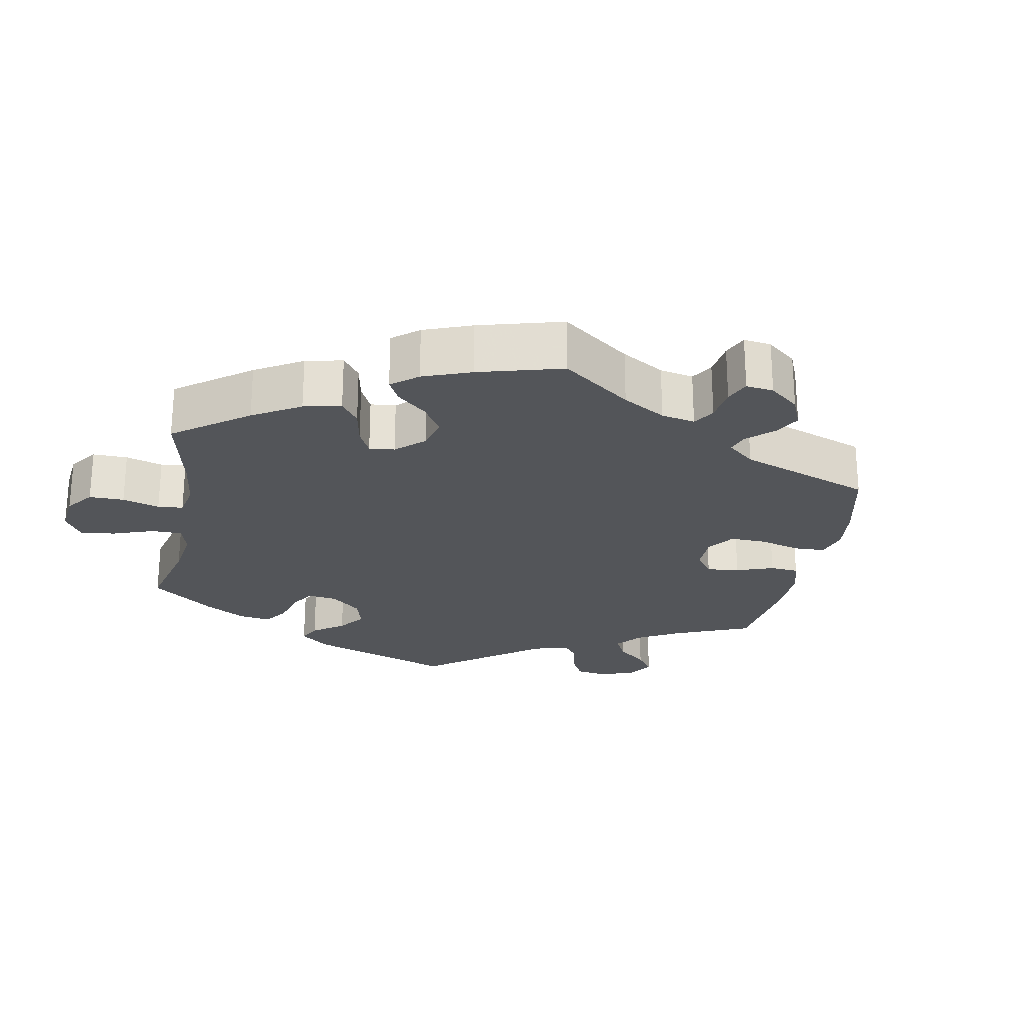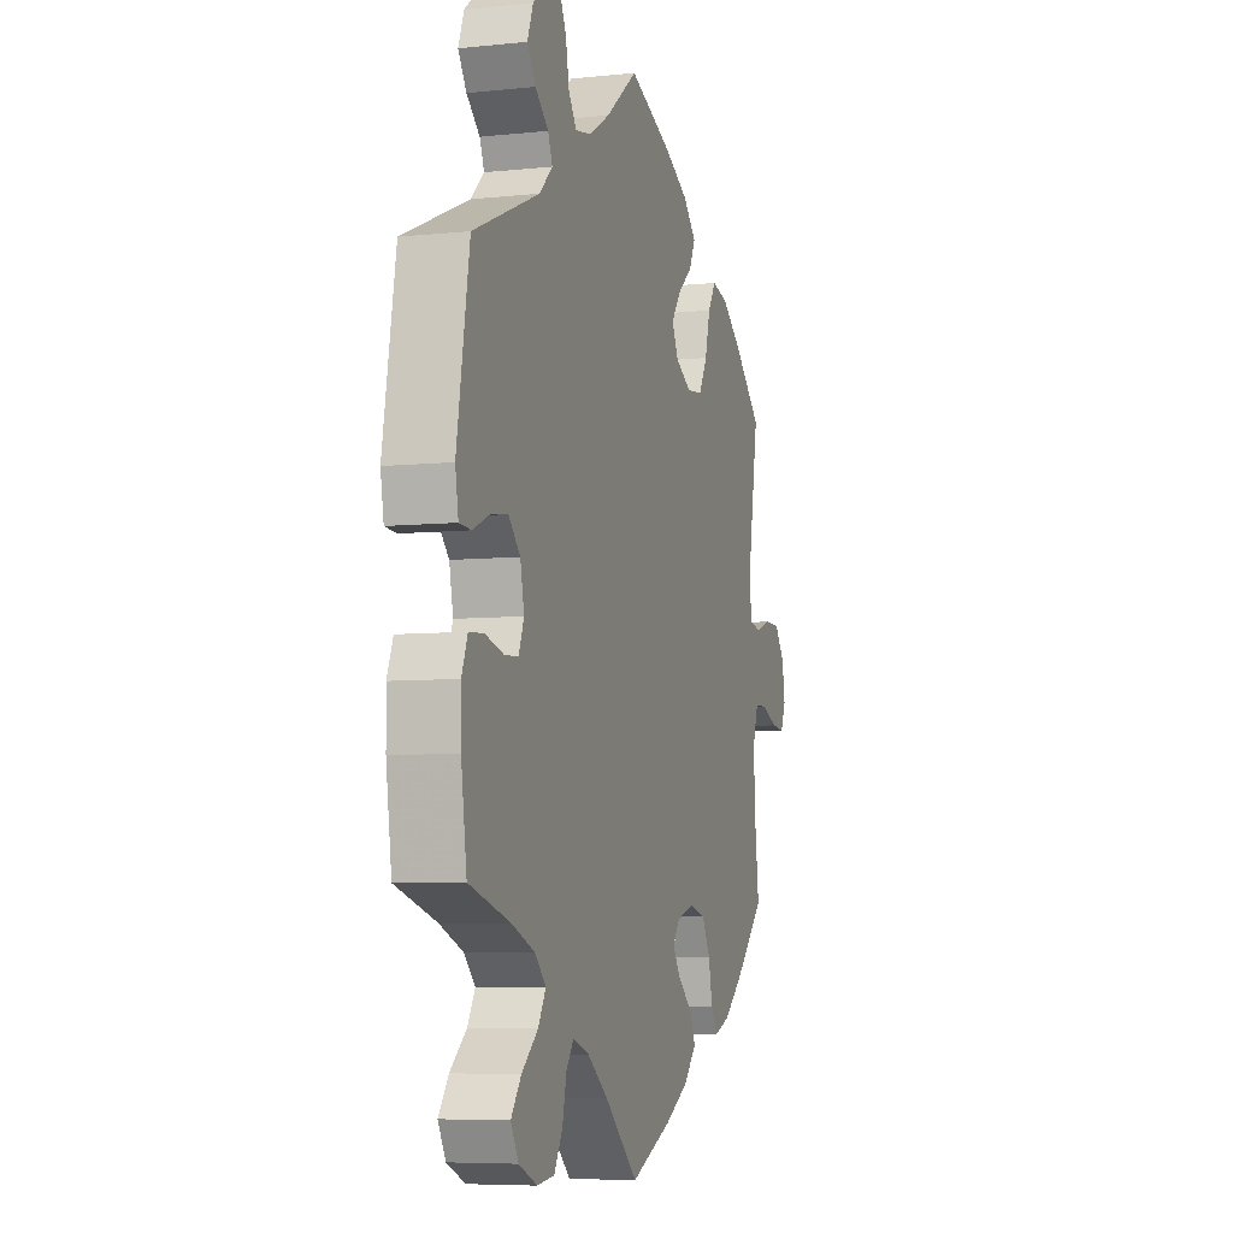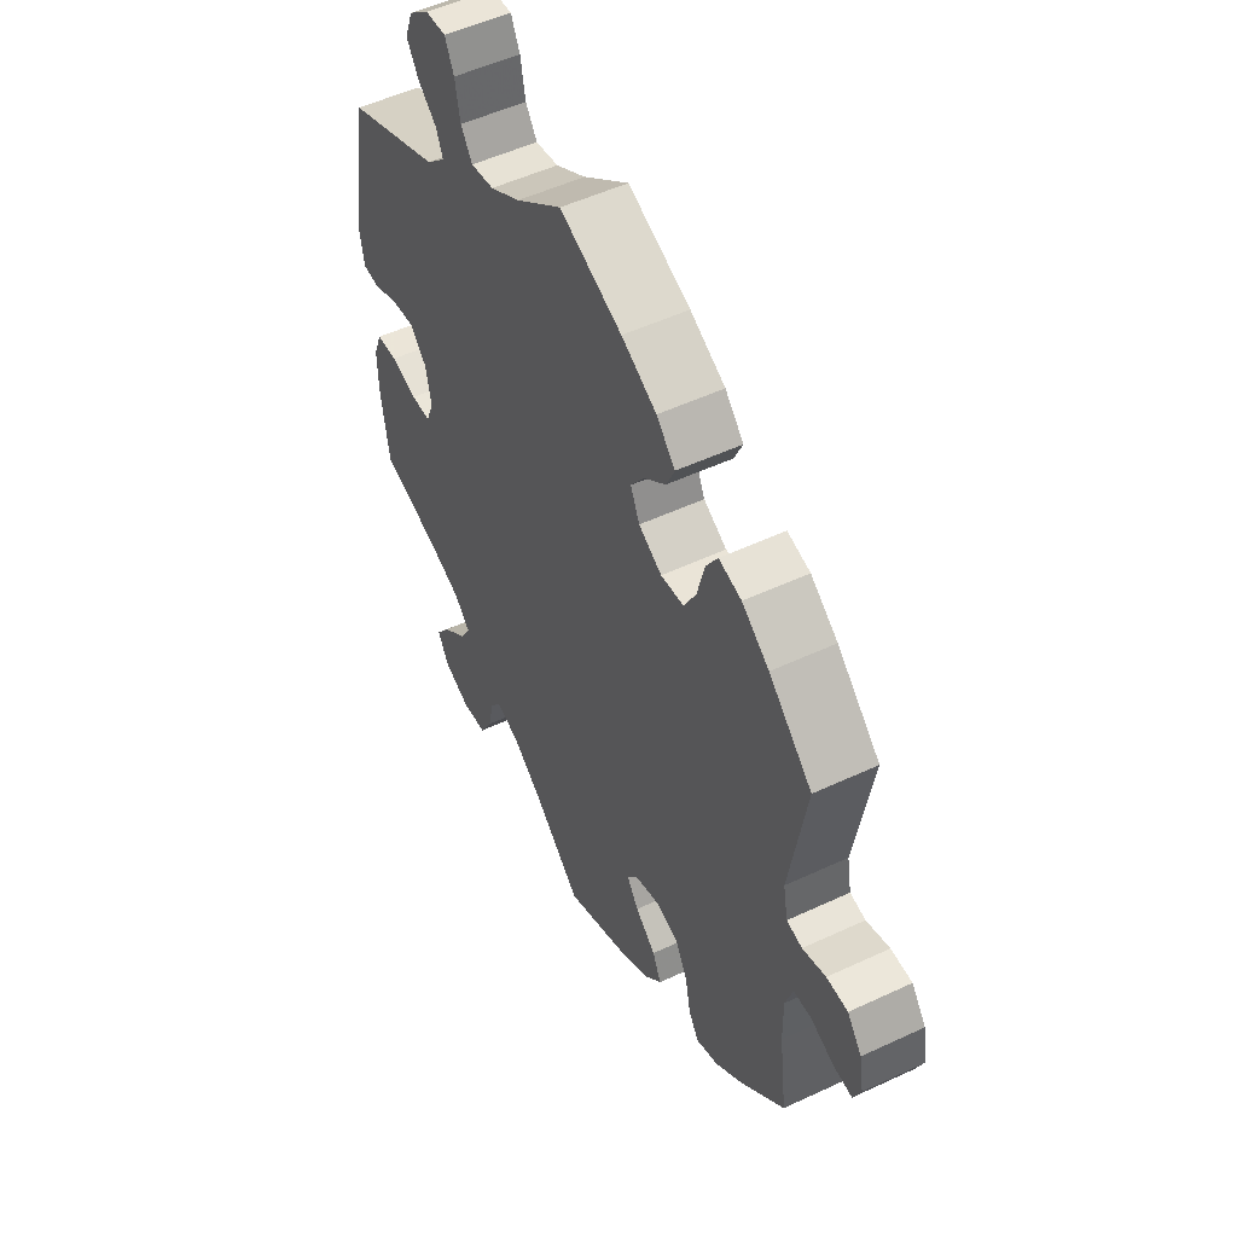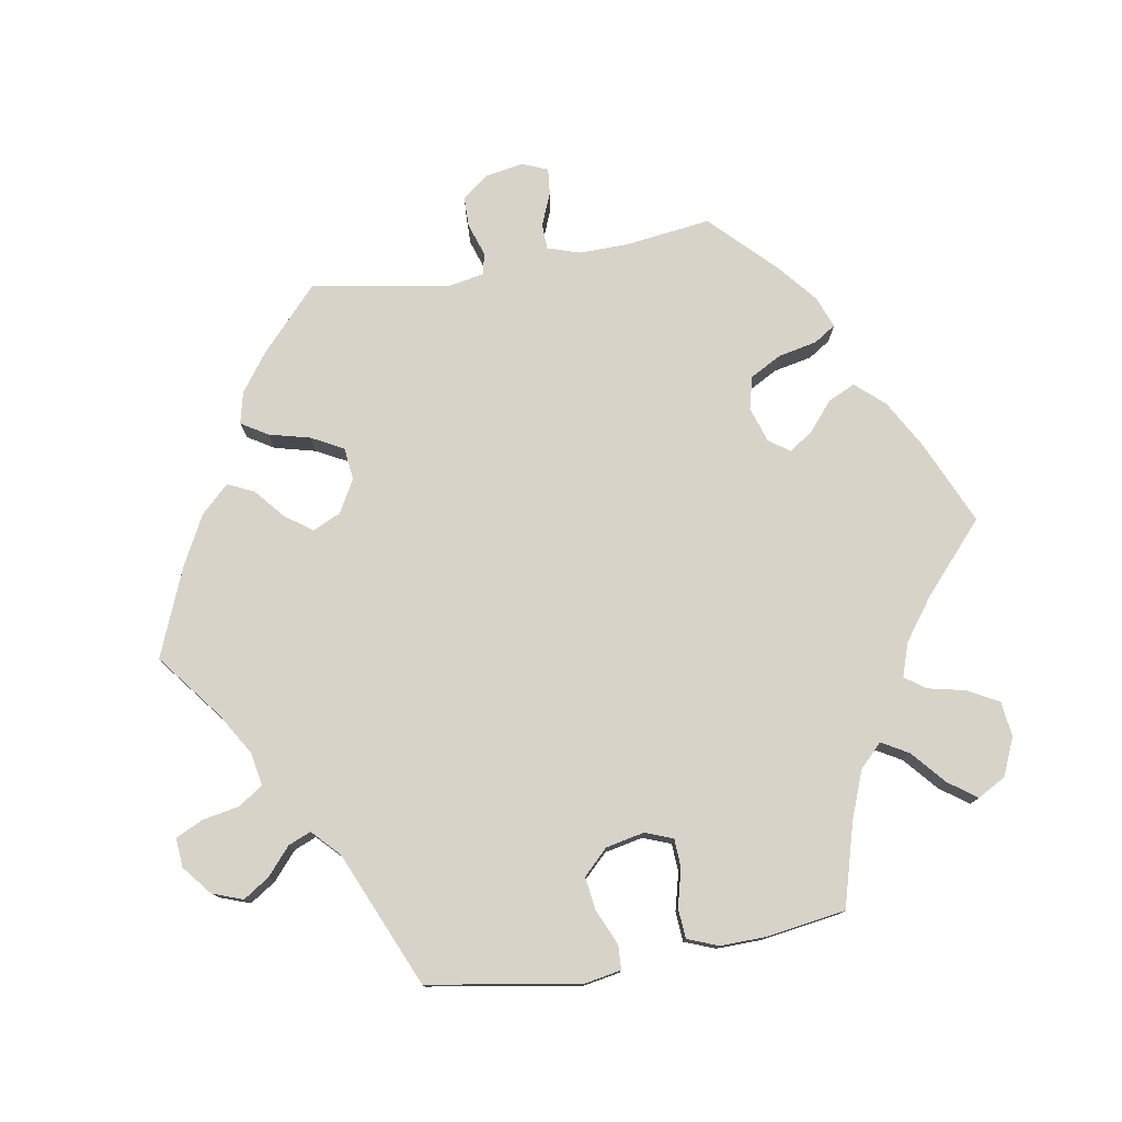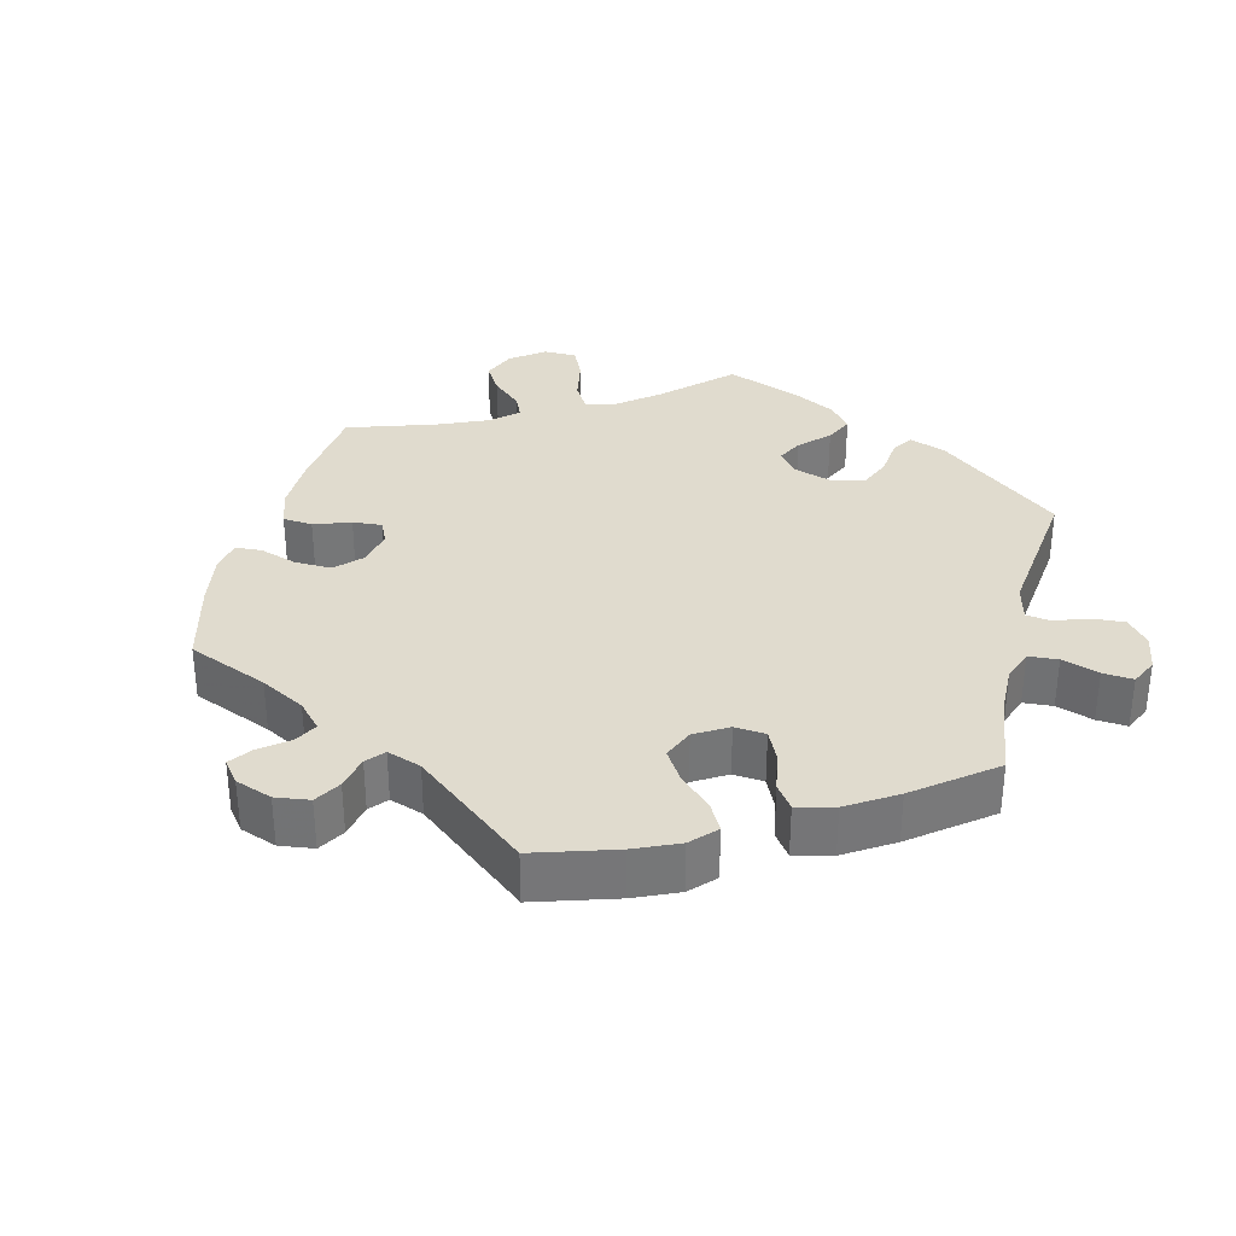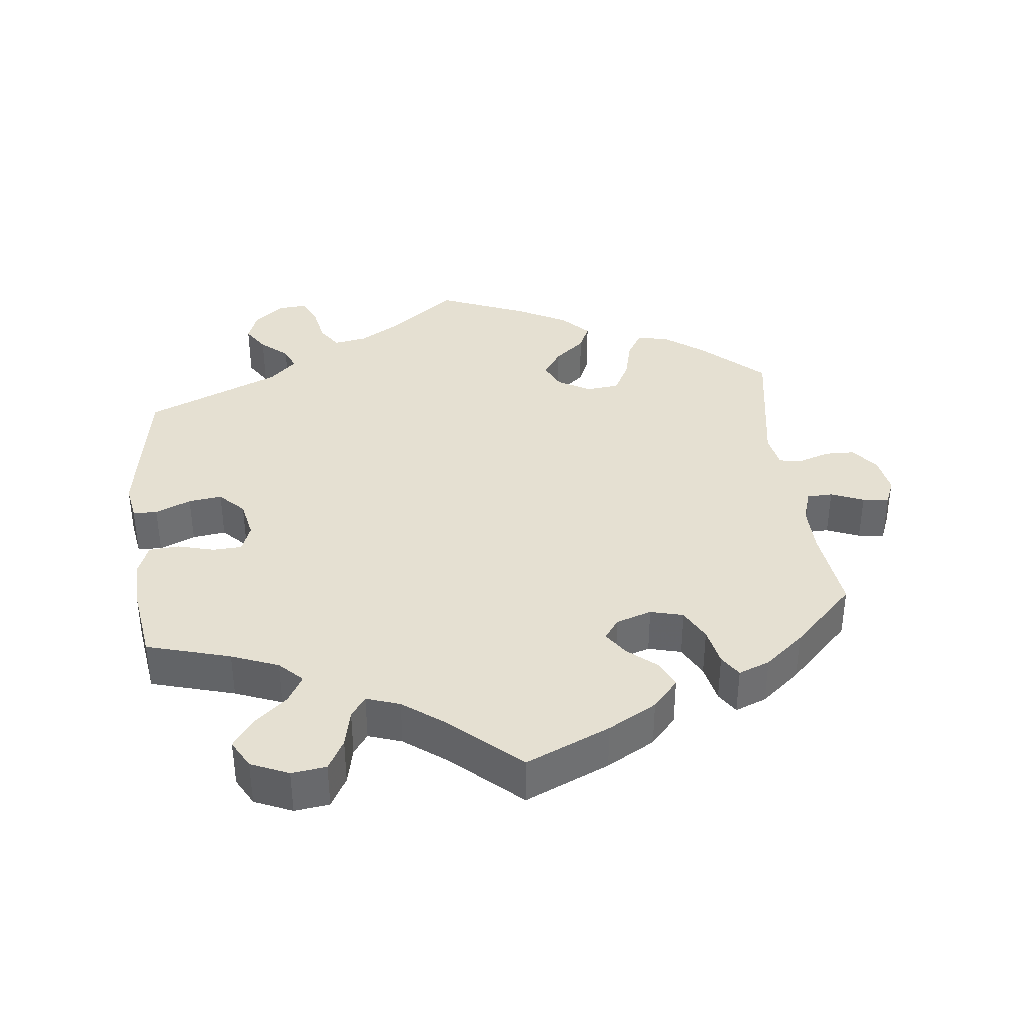
<metadata>
{"format":"obj","ext":"obj","renderer":"f3d","projection":"perspective","resolution":1024,"background":"white","views":[{"elev":-24.2,"azim":-130.7,"up":"+Y"},{"elev":-6.5,"azim":107.3,"up":"+Z"},{"elev":52.1,"azim":-116.8,"up":"+Z"},{"elev":77.2,"azim":80.1,"up":"+Y"},{"elev":33.4,"azim":-46.2,"up":"+Y"},{"elev":37.6,"azim":173.4,"up":"+Y"}]}
</metadata>
<code>
v 0.536 0.07 0.075
v 0.527 0.07 0.023
v 0.493 0.07 0.021
v 0.443 0.07 0.043
v 0.396 0.07 0.049
v 0.362 0.07 0.014
v 0.351 0.07 -0.04
v 0.366 0.07 -0.079
v 0.406 0.07 -0.081
v 0.459 0.07 -0.067
v 0.501 0.07 -0.07
v 0.518 0.07 -0.113
v 0.517 0.07 -0.178
v 0.501 0.07 -0.289
v 0.383 0.07 -0.323
v 0.317 0.07 -0.349
v 0.285 0.07 -0.381
v 0.307 0.07 -0.419
v 0.354 0.07 -0.459
v 0.383 0.07 -0.499
v 0.361 0.07 -0.539
v 0.308 0.07 -0.562
v 0.259 0.07 -0.556
v 0.235 0.07 -0.513
v 0.223 0.07 -0.46
v 0.202 0.07 -0.431
v 0.155 0.07 -0.447
v 0.095 0.07 -0.492
v 0 0.07 -0.578
v -0.119 0.07 -0.526
v -0.187 0.07 -0.488
v -0.223 0.07 -0.448
v -0.206 0.07 -0.41
v -0.165 0.07 -0.375
v -0.142 0.07 -0.341
v -0.163 0.07 -0.312
v -0.213 0.07 -0.296
v -0.259 0.07 -0.308
v -0.283 0.07 -0.353
v -0.294 0.07 -0.407
v -0.314 0.07 -0.438
v -0.358 0.07 -0.421
v -0.414 0.07 -0.375
v -0.501 0.07 -0.289
v -0.486 0.07 -0.17
v -0.485 0.07 -0.1
v -0.5 0.07 -0.054
v -0.536 0.07 -0.053
v -0.582 0.07 -0.072
v -0.619 0.07 -0.076
v -0.634 0.07 -0.04
v -0.625 0.07 0.013
v -0.596 0.07 0.051
v -0.554 0.07 0.052
v -0.508 0.07 0.037
v -0.477 0.07 0.043
v -0.468 0.07 0.092
v -0.501 0.07 0.288
v -0.415 0.07 0.368
v -0.361 0.07 0.408
v -0.316 0.07 0.419
v -0.293 0.07 0.382
v -0.278 0.07 0.324
v -0.254 0.07 0.279
v -0.208 0.07 0.274
v -0.162 0.07 0.3
v -0.144 0.07 0.339
v -0.171 0.07 0.377
v -0.214 0.07 0.413
v -0.231 0.07 0.45
v -0.194 0.07 0.489
v -0.124 0.07 0.526
v 0 0.07 0.577
v 0.092 0.07 0.506
v 0.152 0.07 0.47
v 0.198 0.07 0.462
v 0.221 0.07 0.496
v 0.231 0.07 0.549
v 0.249 0.07 0.587
v 0.29 0.07 0.584
v 0.331 0.07 0.551
v 0.347 0.07 0.508
v 0.323 0.07 0.471
v 0.285 0.07 0.438
v 0.272 0.07 0.406
v 0.31 0.07 0.37
v 0.5 0.07 0.289
v 0.536 0 0.075
v 0.527 0 0.023
v 0.493 0 0.021
v 0.443 0 0.043
v 0.396 0 0.049
v 0.362 0 0.014
v 0.351 0 -0.04
v 0.366 0 -0.079
v 0.406 0 -0.081
v 0.459 0 -0.067
v 0.501 0 -0.07
v 0.518 0 -0.113
v 0.517 0 -0.178
v 0.501 0 -0.289
v 0.383 0 -0.323
v 0.317 0 -0.349
v 0.285 0 -0.381
v 0.307 0 -0.419
v 0.354 0 -0.459
v 0.383 0 -0.499
v 0.361 0 -0.539
v 0.308 0 -0.562
v 0.259 0 -0.556
v 0.235 0 -0.513
v 0.223 0 -0.46
v 0.202 0 -0.431
v 0.155 0 -0.447
v 0.095 0 -0.492
v 0 0 -0.578
v -0.119 0 -0.526
v -0.187 0 -0.488
v -0.223 0 -0.448
v -0.206 0 -0.41
v -0.165 0 -0.375
v -0.142 0 -0.341
v -0.163 0 -0.312
v -0.213 0 -0.296
v -0.259 0 -0.308
v -0.283 0 -0.353
v -0.294 0 -0.407
v -0.314 0 -0.438
v -0.358 0 -0.421
v -0.414 0 -0.375
v -0.501 0 -0.289
v -0.486 0 -0.17
v -0.485 0 -0.1
v -0.5 0 -0.054
v -0.536 0 -0.053
v -0.582 0 -0.072
v -0.619 0 -0.076
v -0.634 0 -0.04
v -0.625 0 0.013
v -0.596 0 0.051
v -0.554 0 0.052
v -0.508 0 0.037
v -0.477 0 0.043
v -0.468 0 0.092
v -0.501 0 0.288
v -0.415 0 0.368
v -0.361 0 0.408
v -0.316 0 0.419
v -0.293 0 0.382
v -0.278 0 0.324
v -0.254 0 0.279
v -0.208 0 0.274
v -0.162 0 0.3
v -0.144 0 0.339
v -0.171 0 0.377
v -0.214 0 0.413
v -0.231 0 0.45
v -0.194 0 0.489
v -0.124 0 0.526
v 0 0 0.577
v 0.092 0 0.506
v 0.152 0 0.47
v 0.198 0 0.462
v 0.221 0 0.496
v 0.231 0 0.549
v 0.249 0 0.587
v 0.29 0 0.584
v 0.331 0 0.551
v 0.347 0 0.508
v 0.323 0 0.471
v 0.285 0 0.438
v 0.272 0 0.406
v 0.31 0 0.37
v 0.5 0 0.289
f 86 87 1 2
f 85 86 2 3
f 81 82 83 84
f 79 80 81 84
f 77 78 79 84
f 76 77 84 85
f 75 76 85 3
f 71 72 73 74
f 68 69 70 71
f 67 68 71 74
f 66 67 74 75
f 60 61 62 63
f 60 63 64
f 57 58 59 60
f 56 57 60 64
f 52 53 54 55
f 52 55 56
f 51 52 56
f 48 49 50 51
f 47 48 51 56
f 46 47 56 64
f 42 43 44 45
f 39 40 41 42
f 38 39 42 45
f 37 38 45 46
f 31 32 33 34
f 31 34 35
f 28 29 30 31
f 27 28 31 35
f 26 27 35 36
f 22 23 24 25
f 22 25 26
f 21 22 26
f 18 19 20 21
f 17 18 21 26
f 16 17 26 36
f 12 13 14 15
f 9 10 11 12
f 8 9 12 15
f 7 8 15 16
f 75 3 4
f 65 66 75 4
f 7 16 36 37
f 6 7 37 46
f 5 6 46 64
f 4 5 64 65
f 89 88 174 173
f 90 89 173 172
f 171 170 169 168
f 171 168 167 166
f 171 166 165 164
f 172 171 164 163
f 90 172 163 162
f 161 160 159 158
f 158 157 156 155
f 161 158 155 154
f 162 161 154 153
f 150 149 148 147
f 151 150 147
f 147 146 145 144
f 151 147 144 143
f 142 141 140 139
f 143 142 139
f 143 139 138
f 138 137 136 135
f 143 138 135 134
f 151 143 134 133
f 132 131 130 129
f 129 128 127 126
f 132 129 126 125
f 133 132 125 124
f 121 120 119 118
f 122 121 118
f 118 117 116 115
f 122 118 115 114
f 123 122 114 113
f 112 111 110 109
f 113 112 109
f 113 109 108
f 108 107 106 105
f 113 108 105 104
f 123 113 104 103
f 102 101 100 99
f 99 98 97 96
f 102 99 96 95
f 103 102 95 94
f 91 90 162
f 91 162 153 152
f 124 123 103 94
f 133 124 94 93
f 151 133 93 92
f 152 151 92 91
f 1 88 89 2
f 2 89 90 3
f 3 90 91 4
f 4 91 92 5
f 5 92 93 6
f 6 93 94 7
f 7 94 95 8
f 8 95 96 9
f 9 96 97 10
f 10 97 98 11
f 11 98 99 12
f 12 99 100 13
f 13 100 101 14
f 14 101 102 15
f 15 102 103 16
f 16 103 104 17
f 17 104 105 18
f 18 105 106 19
f 19 106 107 20
f 20 107 108 21
f 21 108 109 22
f 22 109 110 23
f 23 110 111 24
f 24 111 112 25
f 25 112 113 26
f 26 113 114 27
f 27 114 115 28
f 28 115 116 29
f 29 116 117 30
f 30 117 118 31
f 31 118 119 32
f 32 119 120 33
f 33 120 121 34
f 34 121 122 35
f 35 122 123 36
f 36 123 124 37
f 37 124 125 38
f 38 125 126 39
f 39 126 127 40
f 40 127 128 41
f 41 128 129 42
f 42 129 130 43
f 43 130 131 44
f 44 131 132 45
f 45 132 133 46
f 46 133 134 47
f 47 134 135 48
f 48 135 136 49
f 49 136 137 50
f 50 137 138 51
f 51 138 139 52
f 52 139 140 53
f 53 140 141 54
f 54 141 142 55
f 55 142 143 56
f 56 143 144 57
f 57 144 145 58
f 58 145 146 59
f 59 146 147 60
f 60 147 148 61
f 61 148 149 62
f 62 149 150 63
f 63 150 151 64
f 64 151 152 65
f 65 152 153 66
f 66 153 154 67
f 67 154 155 68
f 68 155 156 69
f 69 156 157 70
f 70 157 158 71
f 71 158 159 72
f 72 159 160 73
f 73 160 161 74
f 74 161 162 75
f 75 162 163 76
f 76 163 164 77
f 77 164 165 78
f 78 165 166 79
f 79 166 167 80
f 80 167 168 81
f 81 168 169 82
f 82 169 170 83
f 83 170 171 84
f 84 171 172 85
f 85 172 173 86
f 86 173 174 87
f 87 174 88 1

</code>
